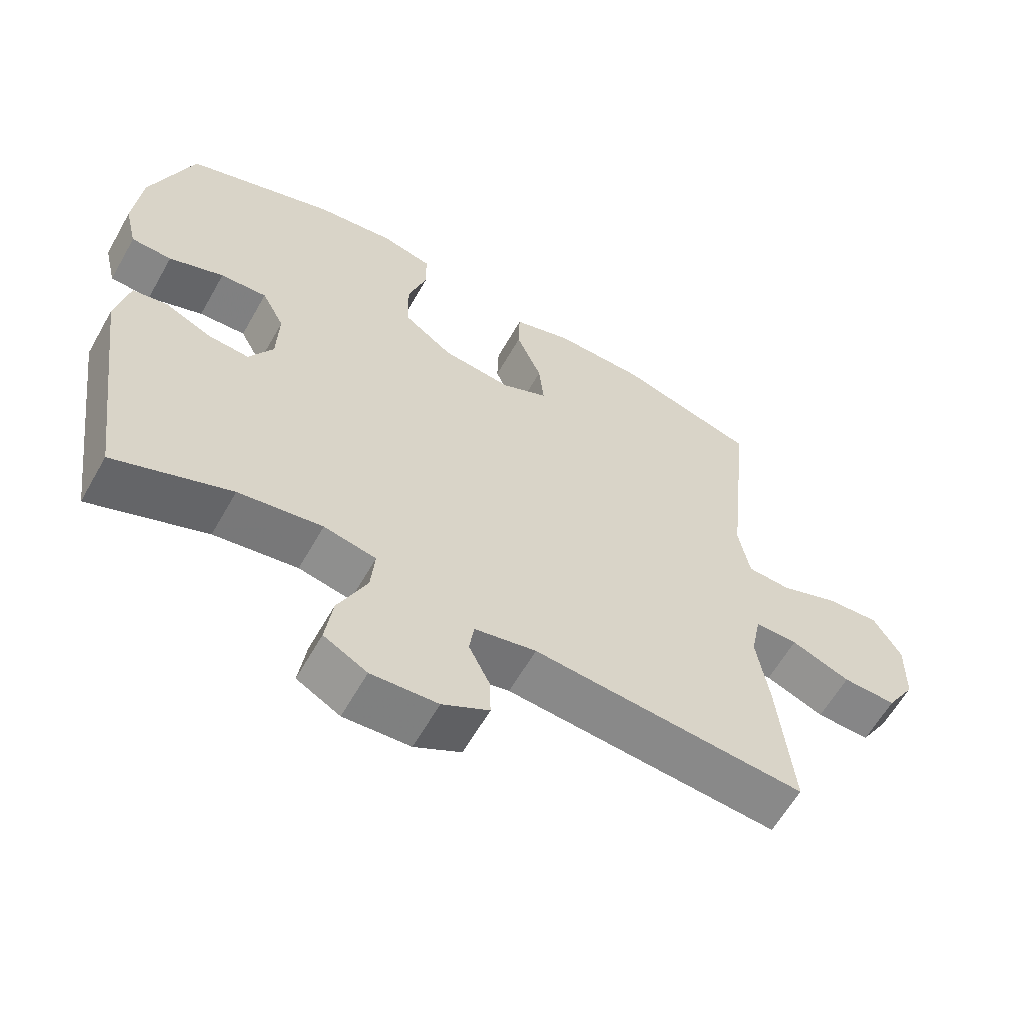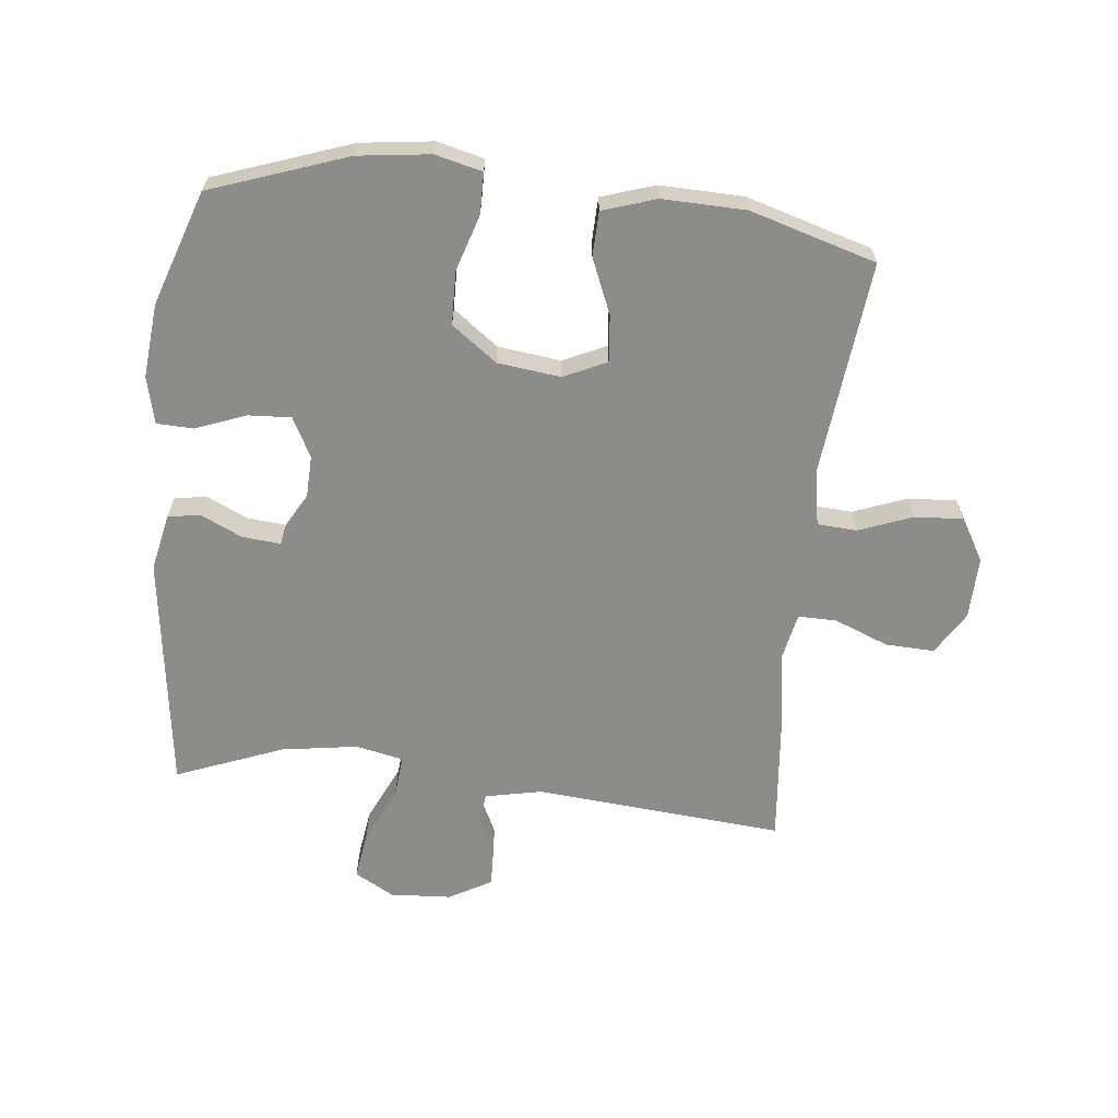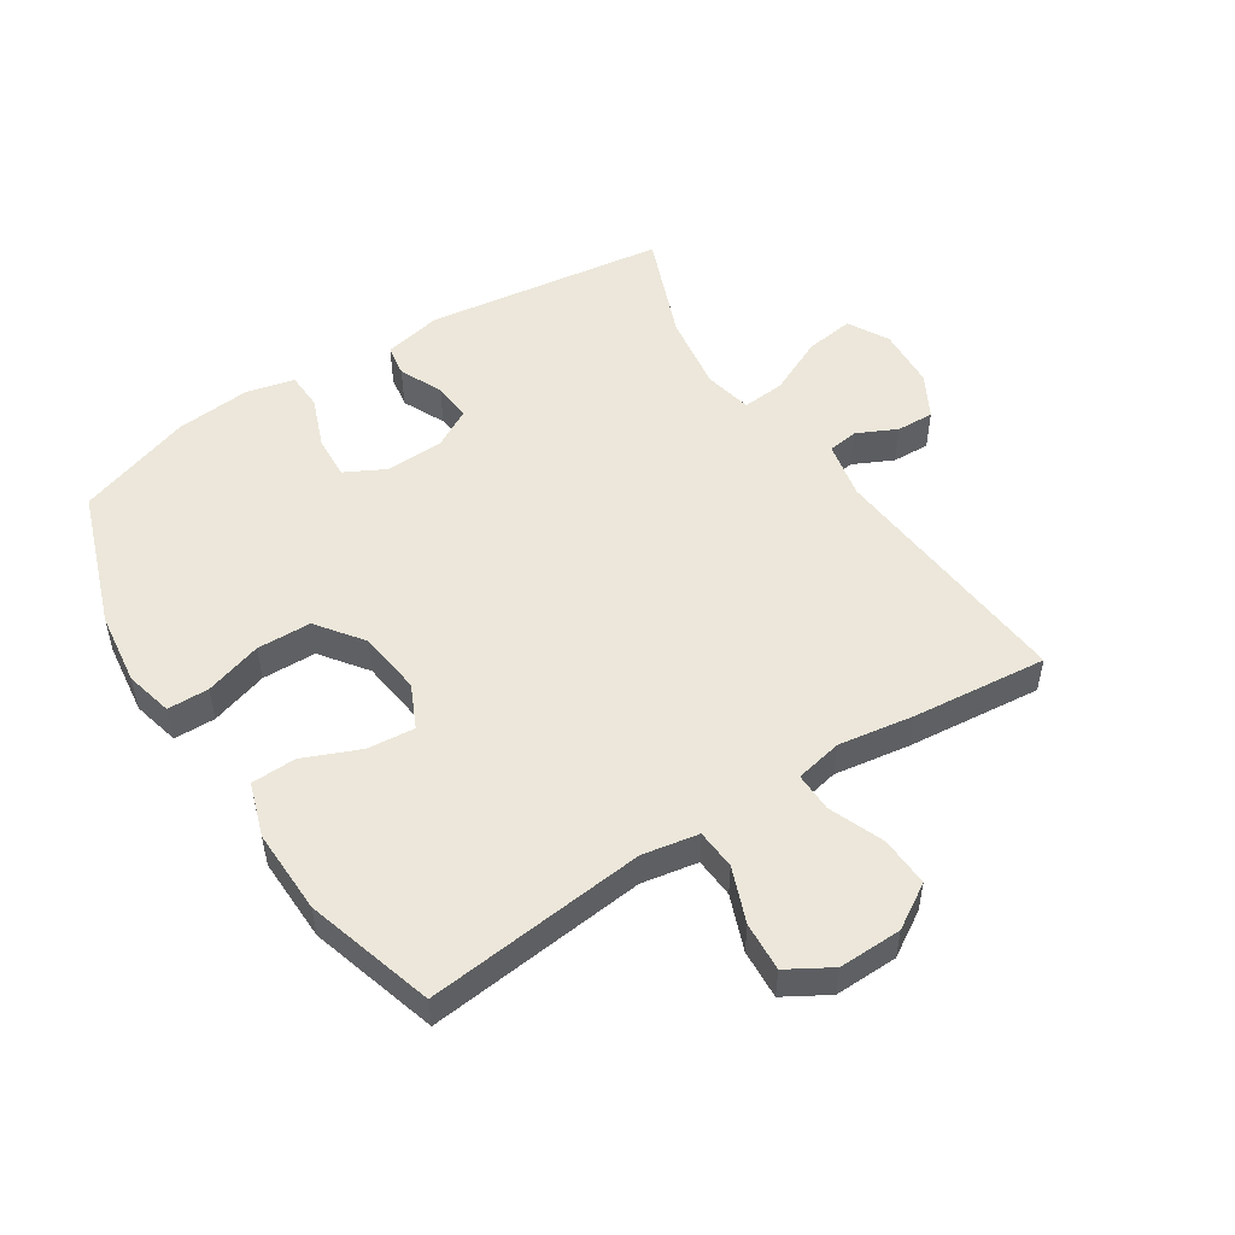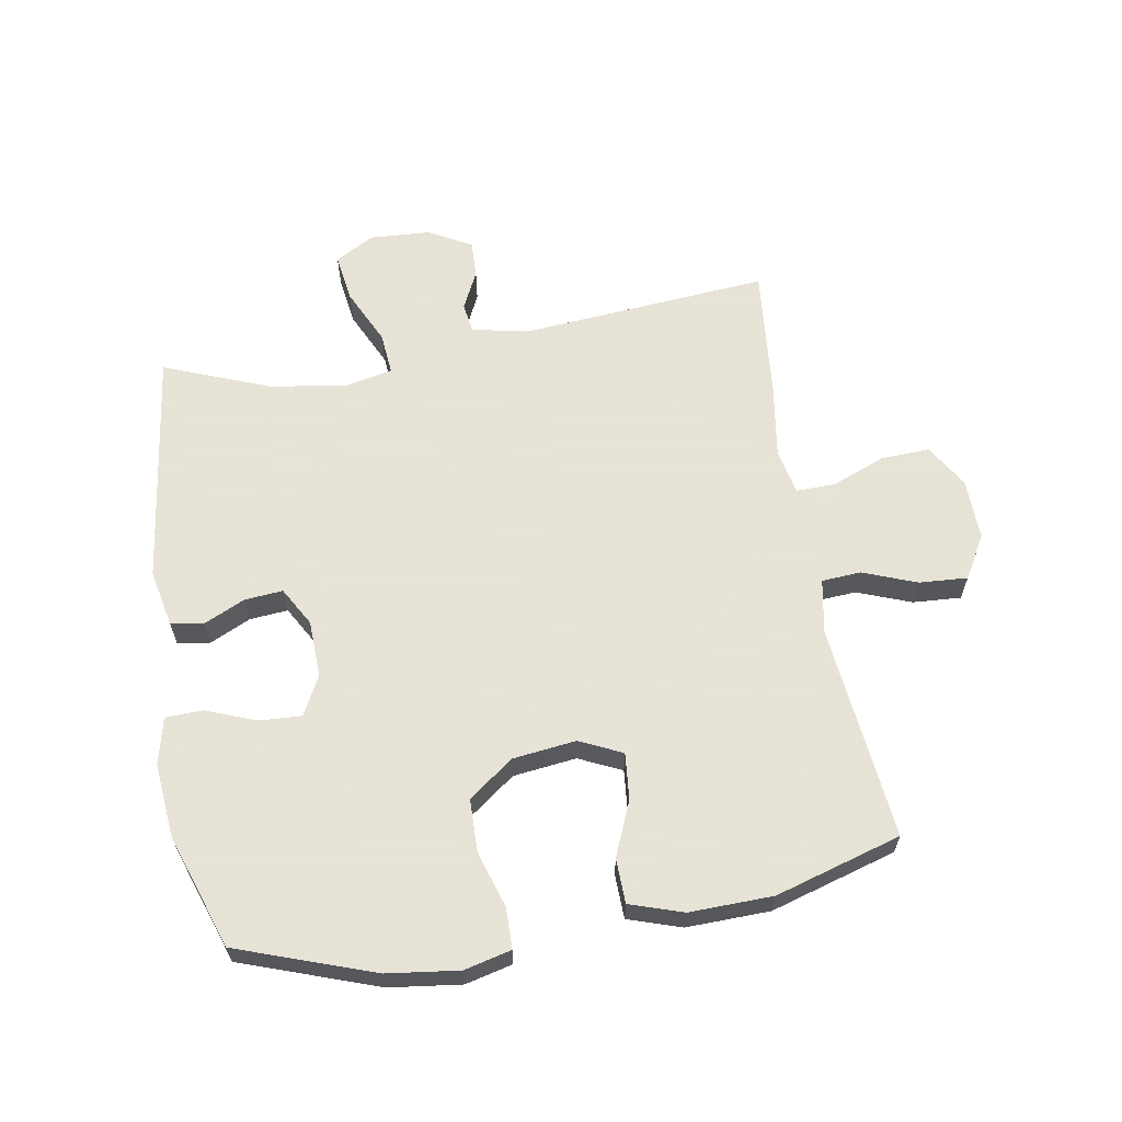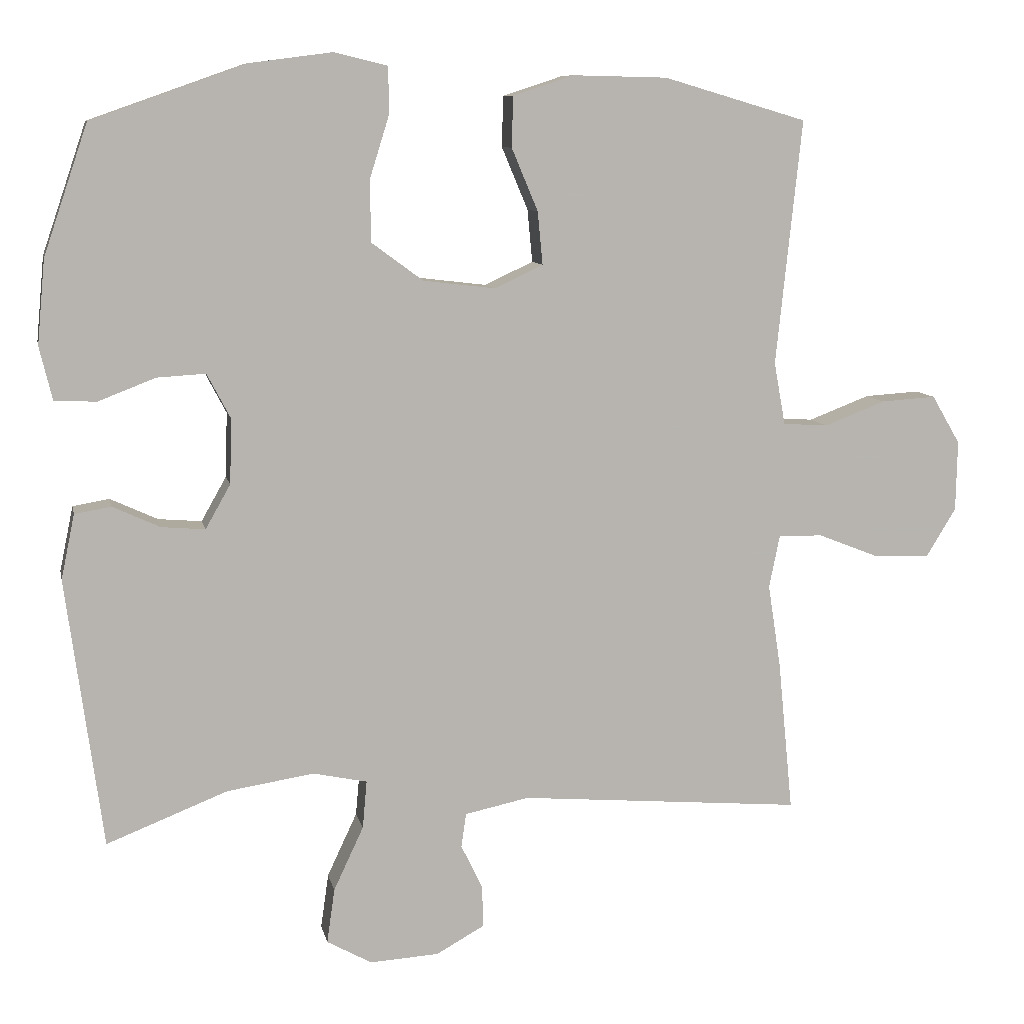
<metadata>
{"format":"obj","ext":"obj","renderer":"f3d","projection":"perspective","resolution":1024,"background":"white","views":[{"elev":-61.4,"azim":-29.5,"up":"+Z"},{"elev":-64.1,"azim":-6.3,"up":"+Y"},{"elev":51.4,"azim":57.1,"up":"+Y"},{"elev":62.8,"azim":-9.8,"up":"+Y"},{"elev":9.2,"azim":-11.5,"up":"+Z"}]}
</metadata>
<code>
v -0.5 0.07 0.5
v -0.283 0.07 0.577
v -0.168 0.07 0.592
v -0.093 0.07 0.574
v -0.092 0.07 0.509
v -0.12 0.07 0.419
v -0.118 0.07 0.334
v -0.046 0.07 0.281
v 0.055 0.07 0.269
v 0.123 0.07 0.301
v 0.116 0.07 0.375
v 0.079 0.07 0.463
v 0.081 0.07 0.534
v 0.166 0.07 0.562
v 0.299 0.07 0.559
v 0.5 0.07 0.5
v 0.464 0.07 0.156
v 0.48 0.07 0.068
v 0.543 0.07 0.064
v 0.629 0.07 0.097
v 0.706 0.07 0.102
v 0.746 0.07 0.034
v 0.744 0.07 -0.065
v 0.702 0.07 -0.134
v 0.624 0.07 -0.131
v 0.538 0.07 -0.097
v 0.476 0.07 -0.096
v 0.461 0.07 -0.17
v 0.479 0.07 -0.287
v 0.5 0.07 -0.5
v 0.102 0.07 -0.467
v 0.012 0.07 -0.486
v 0.005 0.07 -0.534
v 0.035 0.07 -0.596
v 0.037 0.07 -0.655
v -0.031 0.07 -0.693
v -0.128 0.07 -0.699
v -0.191 0.07 -0.664
v -0.18 0.07 -0.587
v -0.138 0.07 -0.497
v -0.132 0.07 -0.43
v -0.208 0.07 -0.414
v -0.33 0.07 -0.433
v -0.5 0.07 -0.5
v -0.551 0.07 -0.122
v -0.532 0.07 -0.031
v -0.481 0.07 -0.022
v -0.414 0.07 -0.053
v -0.353 0.07 -0.058
v -0.318 0.07 0.004
v -0.315 0.07 0.095
v -0.348 0.07 0.158
v -0.416 0.07 0.154
v -0.496 0.07 0.123
v -0.555 0.07 0.125
v -0.573 0.07 0.2
v -0.562 0.07 0.318
v -0.5 0 0.5
v -0.283 0 0.577
v -0.168 0 0.592
v -0.093 0 0.574
v -0.092 0 0.509
v -0.12 0 0.419
v -0.118 0 0.334
v -0.046 0 0.281
v 0.055 0 0.269
v 0.123 0 0.301
v 0.116 0 0.375
v 0.079 0 0.463
v 0.081 0 0.534
v 0.166 0 0.562
v 0.299 0 0.559
v 0.5 0 0.5
v 0.464 0 0.156
v 0.48 0 0.068
v 0.543 0 0.064
v 0.629 0 0.097
v 0.706 0 0.102
v 0.746 0 0.034
v 0.744 0 -0.065
v 0.702 0 -0.134
v 0.624 0 -0.131
v 0.538 0 -0.097
v 0.476 0 -0.096
v 0.461 0 -0.17
v 0.479 0 -0.287
v 0.5 0 -0.5
v 0.102 0 -0.467
v 0.012 0 -0.486
v 0.005 0 -0.534
v 0.035 0 -0.596
v 0.037 0 -0.655
v -0.031 0 -0.693
v -0.128 0 -0.699
v -0.191 0 -0.664
v -0.18 0 -0.587
v -0.138 0 -0.497
v -0.132 0 -0.43
v -0.208 0 -0.414
v -0.33 0 -0.433
v -0.5 0 -0.5
v -0.551 0 -0.122
v -0.532 0 -0.031
v -0.481 0 -0.022
v -0.414 0 -0.053
v -0.353 0 -0.058
v -0.318 0 0.004
v -0.315 0 0.095
v -0.348 0 0.158
v -0.416 0 0.154
v -0.496 0 0.123
v -0.555 0 0.125
v -0.573 0 0.2
v -0.562 0 0.318
f 4 5 6
f 3 4 6
f 2 3 6
f 1 2 6
f 57 1 6
f 56 57 6
f 55 56 6
f 54 55 6
f 53 54 6
f 52 53 6 7
f 51 52 7 8
f 50 51 8 9
f 49 50 9 10
f 46 47 48
f 45 46 48
f 44 45 48
f 43 44 48
f 42 43 48 49
f 41 42 49 10
f 38 39 40
f 37 38 40
f 36 37 40
f 35 36 40
f 34 35 40
f 33 34 40
f 40 41 10
f 33 40 10
f 32 33 10
f 28 29 30 31
f 31 32 10
f 28 31 10
f 27 28 10
f 24 25 26
f 23 24 26
f 22 23 26
f 21 22 26
f 20 21 26
f 19 20 26
f 18 19 26 27
f 27 10 11
f 18 27 11
f 17 18 11
f 15 16 17
f 14 15 17
f 13 14 17
f 12 13 17
f 11 12 17
f 63 62 61
f 63 61 60
f 63 60 59
f 63 59 58
f 63 58 114
f 63 114 113
f 63 113 112
f 63 112 111
f 63 111 110
f 64 63 110 109
f 65 64 109 108
f 66 65 108 107
f 67 66 107 106
f 105 104 103
f 105 103 102
f 105 102 101
f 105 101 100
f 106 105 100 99
f 67 106 99 98
f 97 96 95
f 97 95 94
f 97 94 93
f 97 93 92
f 97 92 91
f 97 91 90
f 67 98 97
f 67 97 90
f 67 90 89
f 88 87 86 85
f 67 89 88
f 67 88 85
f 67 85 84
f 83 82 81
f 83 81 80
f 83 80 79
f 83 79 78
f 83 78 77
f 83 77 76
f 84 83 76 75
f 68 67 84
f 68 84 75
f 68 75 74
f 74 73 72
f 74 72 71
f 74 71 70
f 74 70 69
f 74 69 68
f 1 58 59 2
f 2 59 60 3
f 3 60 61 4
f 4 61 62 5
f 5 62 63 6
f 6 63 64 7
f 7 64 65 8
f 8 65 66 9
f 9 66 67 10
f 10 67 68 11
f 11 68 69 12
f 12 69 70 13
f 13 70 71 14
f 14 71 72 15
f 15 72 73 16
f 16 73 74 17
f 17 74 75 18
f 18 75 76 19
f 19 76 77 20
f 20 77 78 21
f 21 78 79 22
f 22 79 80 23
f 23 80 81 24
f 24 81 82 25
f 25 82 83 26
f 26 83 84 27
f 27 84 85 28
f 28 85 86 29
f 29 86 87 30
f 30 87 88 31
f 31 88 89 32
f 32 89 90 33
f 33 90 91 34
f 34 91 92 35
f 35 92 93 36
f 36 93 94 37
f 37 94 95 38
f 38 95 96 39
f 39 96 97 40
f 40 97 98 41
f 41 98 99 42
f 42 99 100 43
f 43 100 101 44
f 44 101 102 45
f 45 102 103 46
f 46 103 104 47
f 47 104 105 48
f 48 105 106 49
f 49 106 107 50
f 50 107 108 51
f 51 108 109 52
f 52 109 110 53
f 53 110 111 54
f 54 111 112 55
f 55 112 113 56
f 56 113 114 57
f 57 114 58 1

</code>
